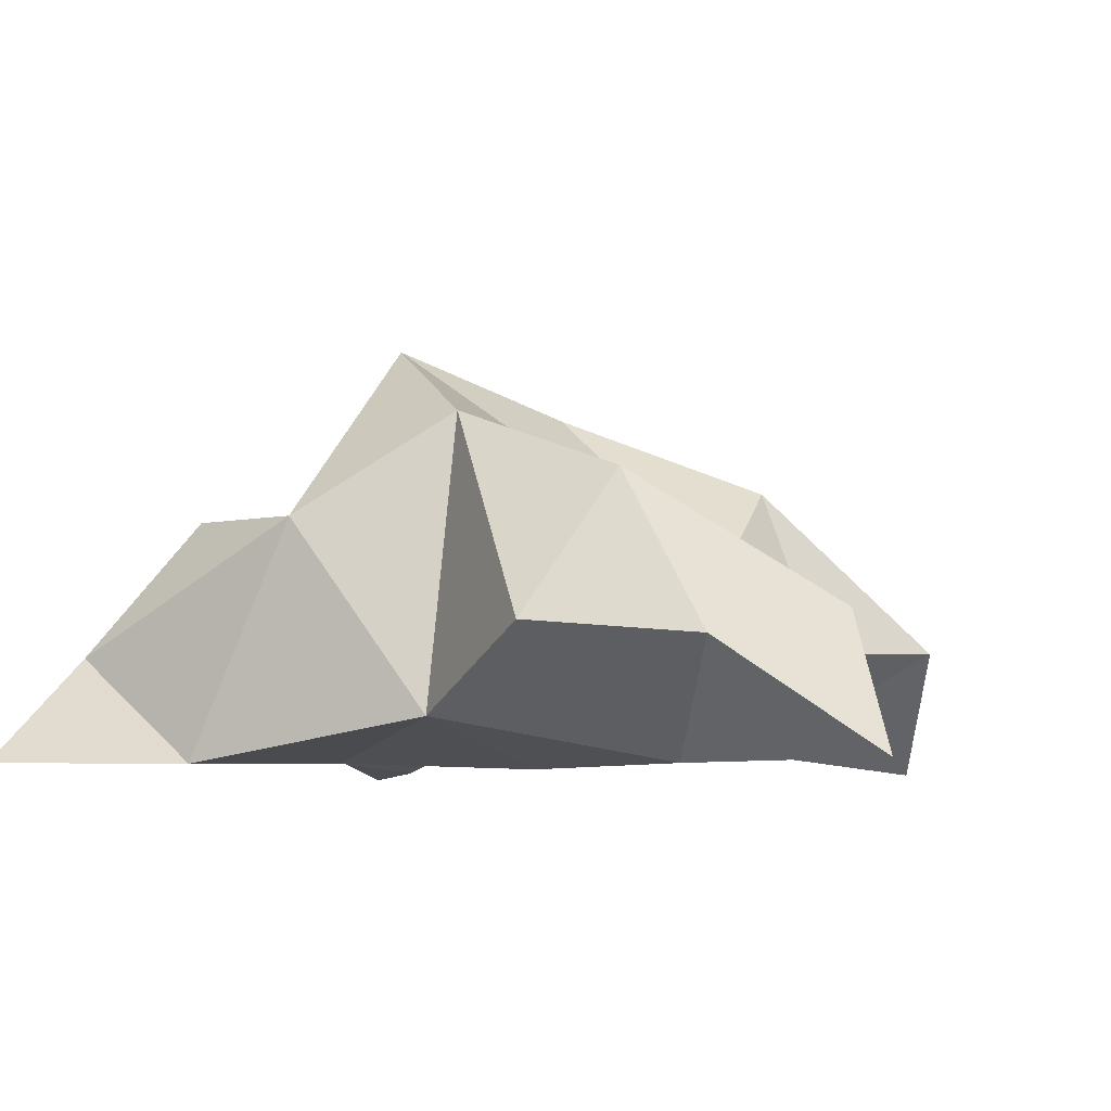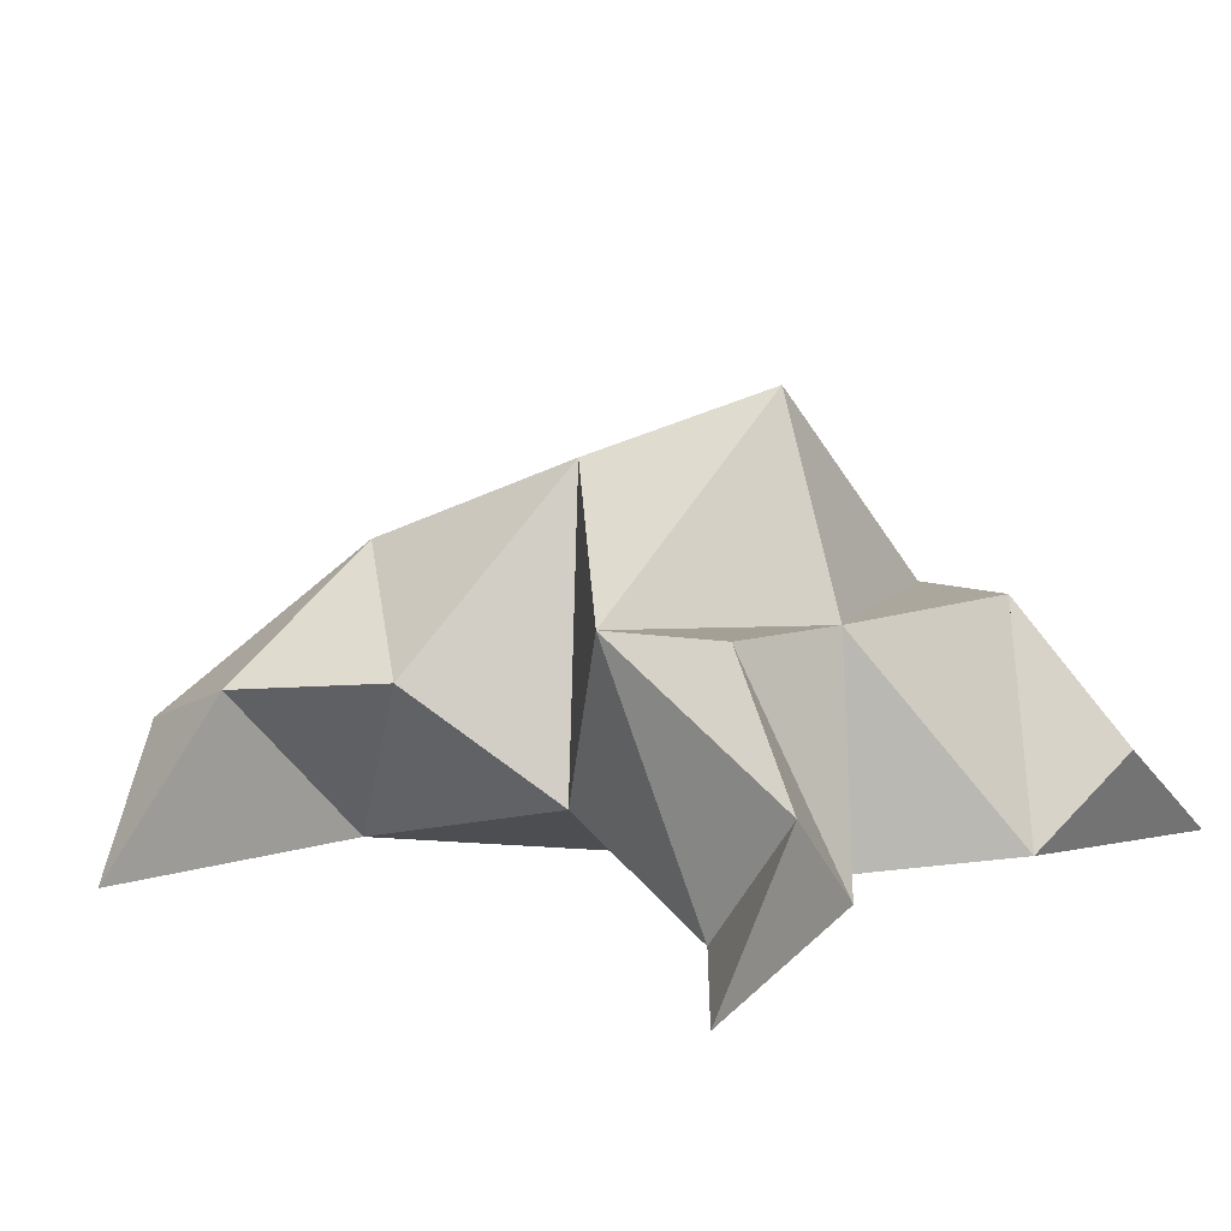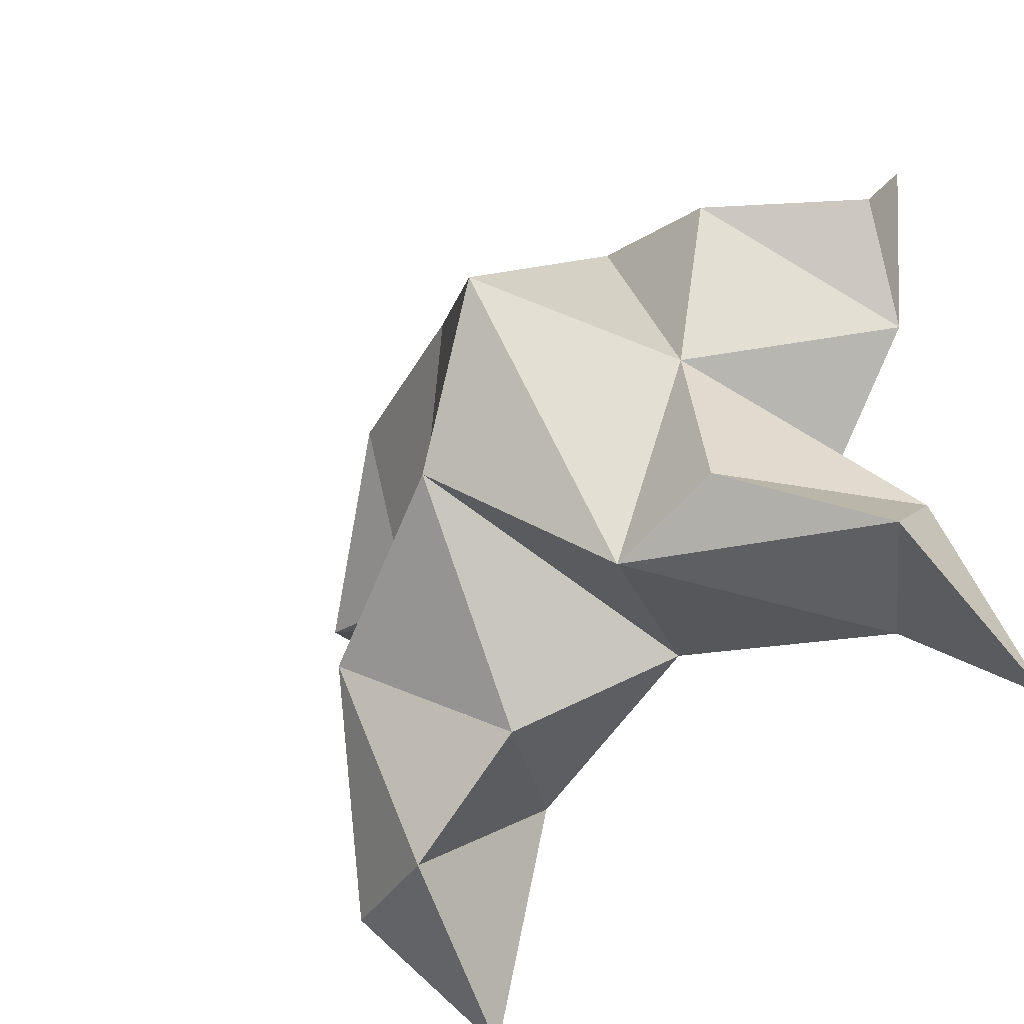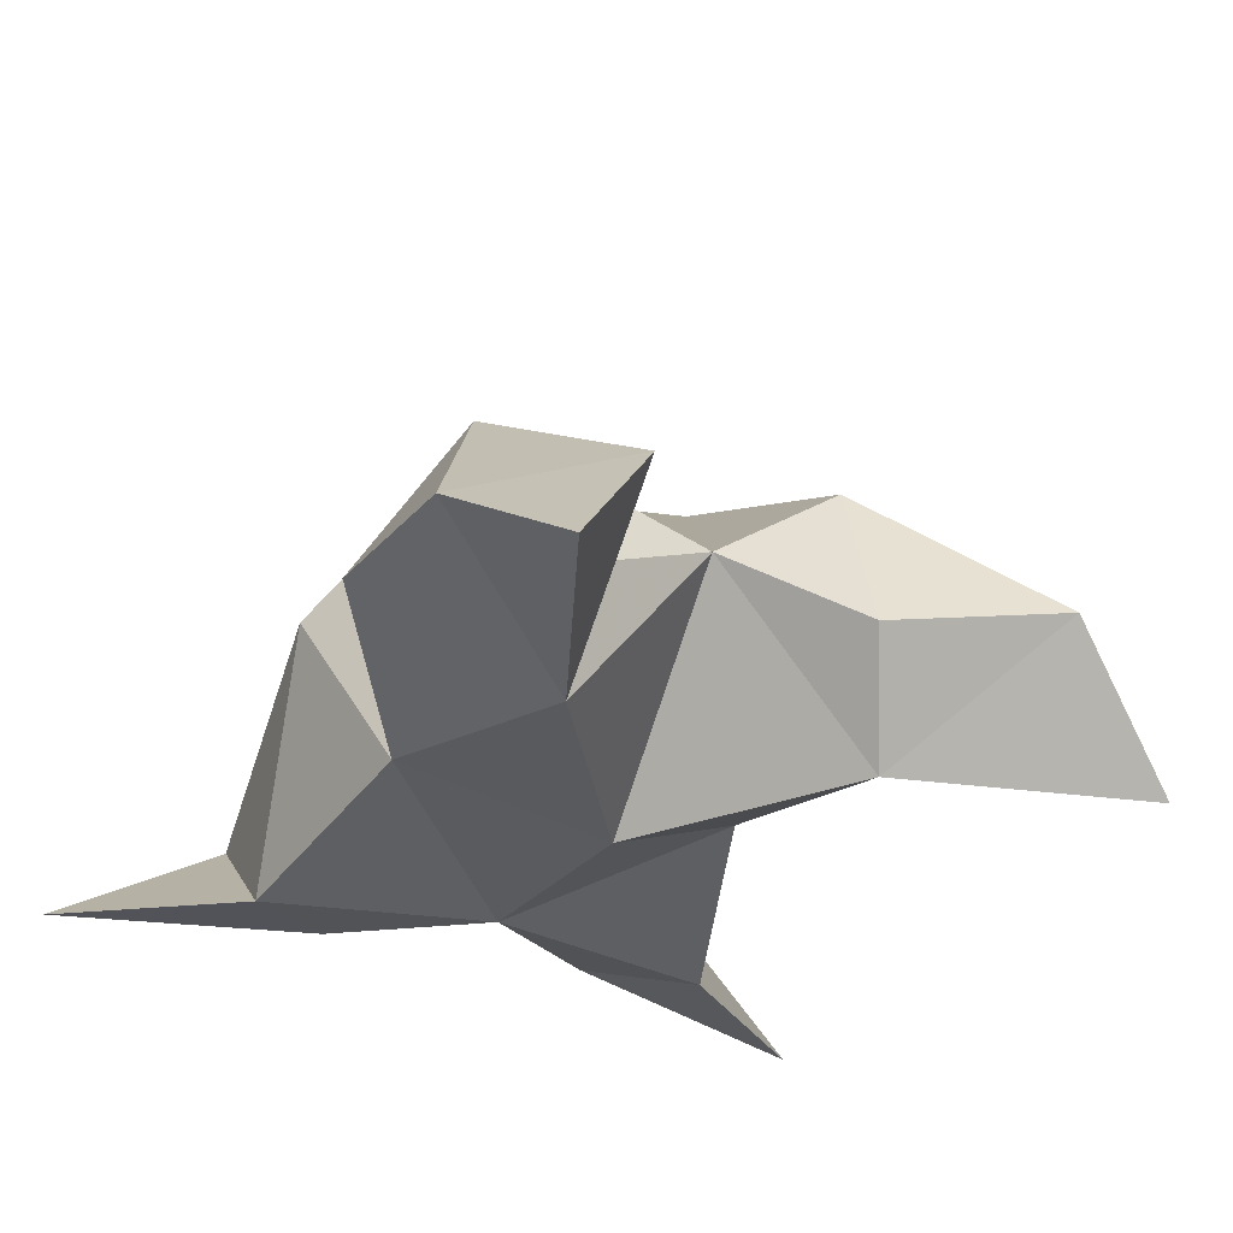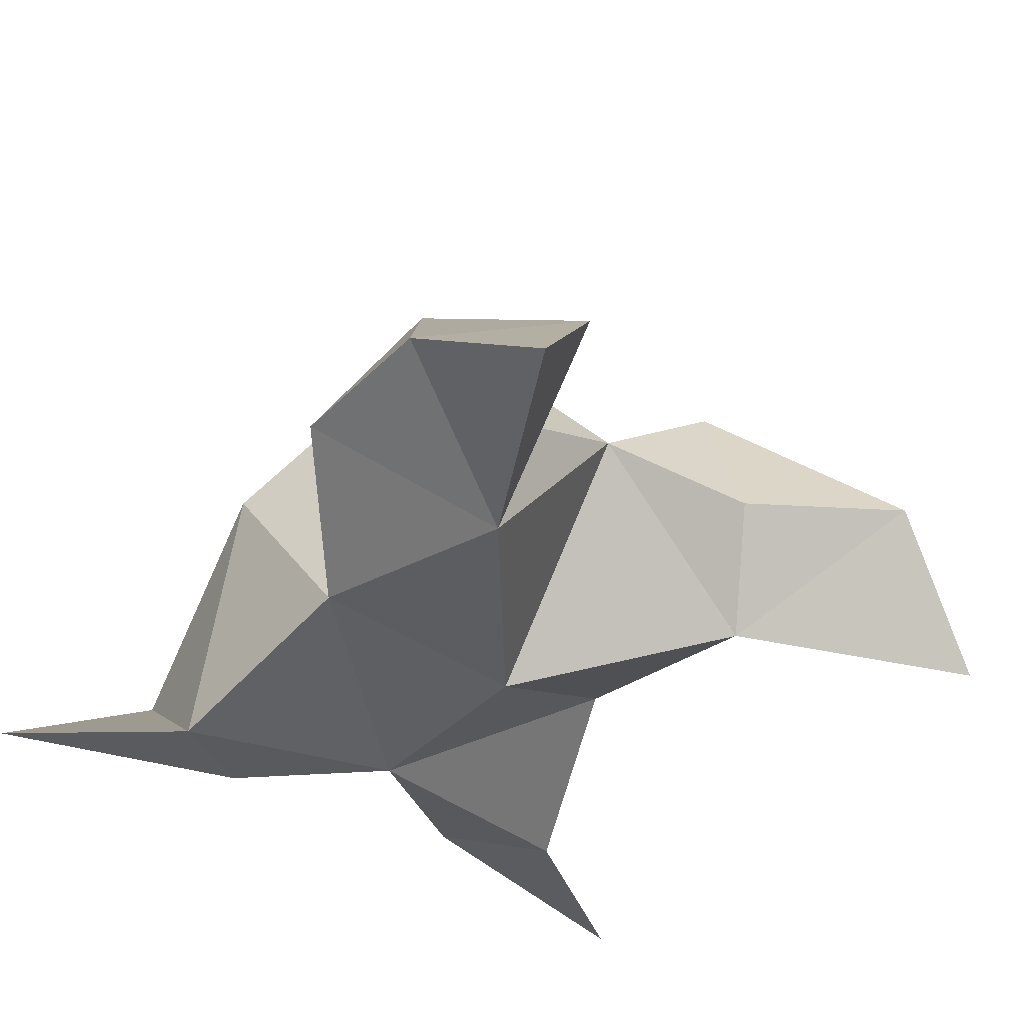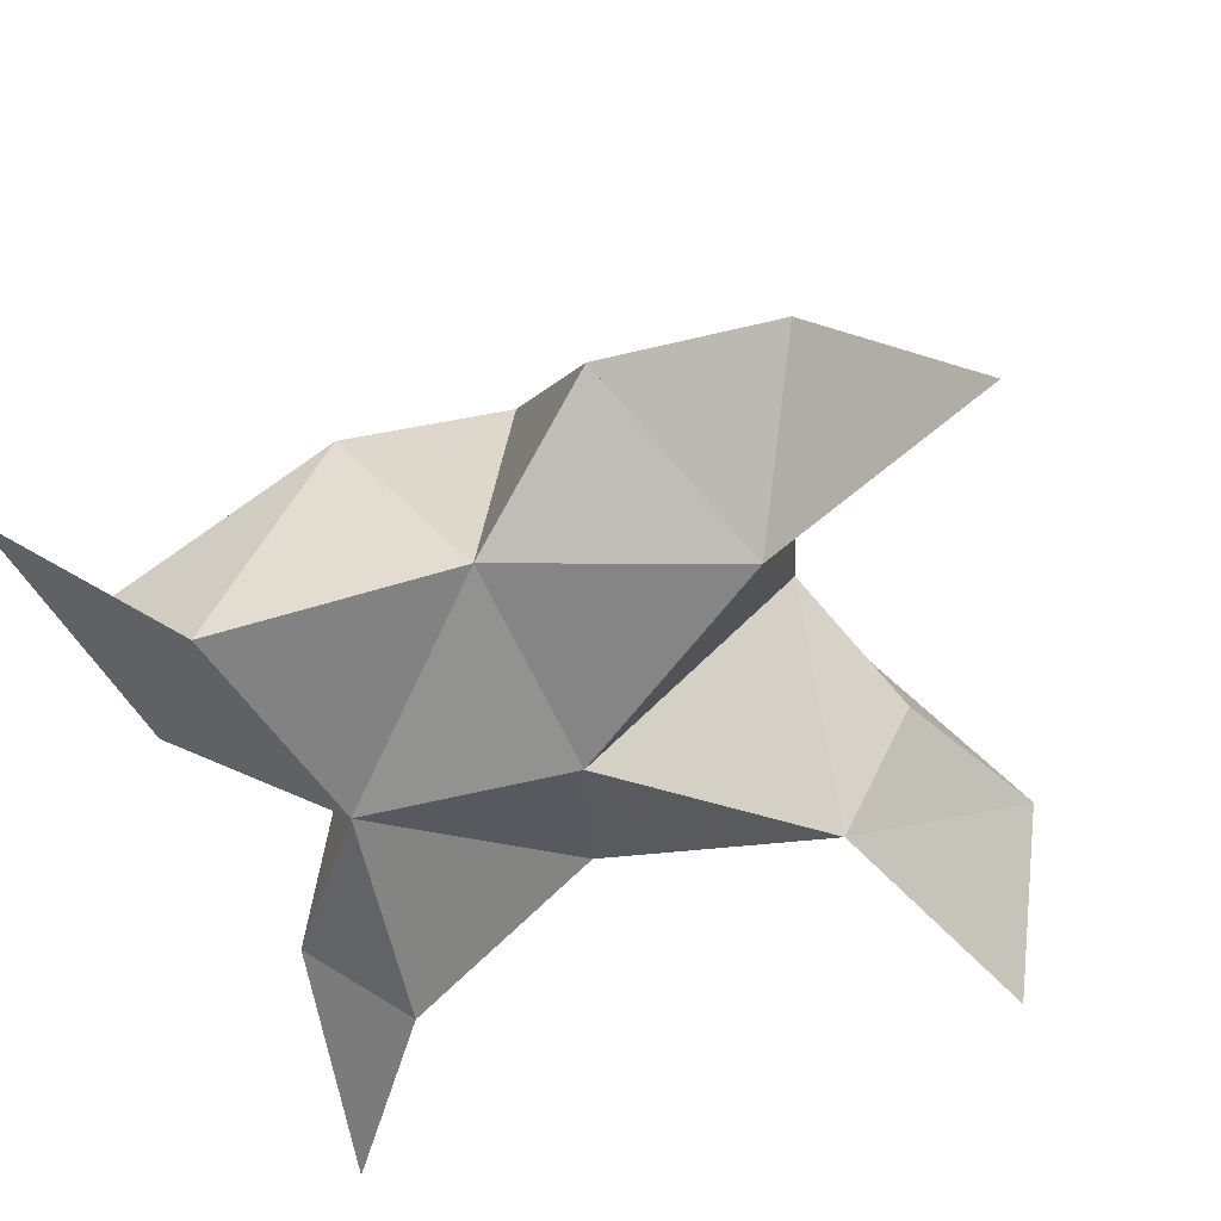
<metadata>
{"format":"obj","ext":"obj","renderer":"f3d","projection":"perspective","resolution":1024,"background":"white","views":[{"elev":-6.6,"azim":25.9,"up":"+Y"},{"elev":8.8,"azim":-138.6,"up":"+Y"},{"elev":-46.2,"azim":-135.2,"up":"+Z"},{"elev":-31.2,"azim":66.3,"up":"+Y"},{"elev":-40.5,"azim":59.5,"up":"+Y"},{"elev":-55.9,"azim":23.2,"up":"+Y"}]}
</metadata>
<code>
v 0.4365 0.1192 0.0405
v 0.4019 0.1448 0.048
v 0.4355 0.1207 0.01987
v 0.4023 0.1482 0.01858
v 0.3857 0.1421 0.0315
v 0.4619 0.1342 0.02501
v 0.4246 0.1 0.02575
v 0.4009 0.1791 0.03505
v 0.3858 0.1015 0.03043
v 0.3606 0.1 0.1035
v 0.4006 0.1432 0.07362
v 0.5072 0.1 0.06672
v 0.3794 0.1004 0.07184
v 0.4252 0.1624 0.05765
v 0.4599 0.1493 0.06485
v 0.4687 0.1237 0.04457
v 0.4952 0.1253 0.05011
v 0.4807 0.1195 0.07775
v 0.4488 0.1227 0.08112
v 0.4645 0.1001 0.05069
v 0.4223 0.1083 0.06309
v 0.3766 0.1442 0.06509
v 0.3562 0.1198 0.0717
v 0.3642 0.1037 0.0552
v 0.3524 0.1 -0.04145
v 0.4001 0.1447 -0.01065
v 0.4726 0.1 -0.04879
v 0.377 0.1006 -0.01221
v 0.4234 0.1677 0.01119
v 0.4606 0.1525 0.000612
v 0.4724 0.1215 0.001624
v 0.4847 0.123 -0.02691
v 0.461 0.1312 -0.032
v 0.4358 0.1335 -0.01837
v 0.4569 0.1031 -0.005659
v 0.4141 0.1136 -0.001604
v 0.3792 0.1445 -0.004298
v 0.3592 0.1228 -0.01429
v 0.3638 0.1057 0.005602
f 1 2 4
f 1 2 7
f 1 2 8
f 1 2 14
f 1 2 21
f 1 2 29
f 1 3 4
f 1 3 6
f 1 3 7
f 1 3 29
f 1 4 7
f 1 4 8
f 1 4 29
f 1 6 7
f 1 6 8
f 1 6 14
f 1 6 15
f 1 6 20
f 1 6 29
f 1 7 20
f 1 7 21
f 1 8 14
f 1 8 29
f 1 14 15
f 1 14 19
f 1 14 21
f 1 15 19
f 1 15 20
f 1 19 20
f 1 19 21
f 1 20 21
f 2 4 5
f 2 4 7
f 2 4 8
f 2 4 9
f 2 4 29
f 2 5 8
f 2 5 9
f 2 5 11
f 2 7 9
f 2 7 21
f 2 8 11
f 2 8 14
f 2 8 29
f 2 9 11
f 2 9 21
f 2 11 14
f 2 11 21
f 2 14 21
f 3 4 7
f 3 4 29
f 3 4 36
f 3 6 7
f 3 6 29
f 3 6 30
f 3 6 35
f 3 7 35
f 3 7 36
f 3 29 30
f 3 29 34
f 3 29 36
f 3 30 34
f 3 30 35
f 3 34 35
f 3 34 36
f 3 35 36
f 4 5 8
f 4 5 9
f 4 5 26
f 4 7 9
f 4 7 36
f 4 8 26
f 4 8 29
f 4 9 26
f 4 9 36
f 4 26 29
f 4 26 36
f 4 29 36
f 5 8 11
f 5 8 26
f 5 9 11
f 5 9 22
f 5 9 24
f 5 9 26
f 5 9 37
f 5 9 39
f 5 11 22
f 5 22 24
f 5 26 37
f 5 37 39
f 6 7 20
f 6 7 35
f 6 8 14
f 6 8 29
f 6 14 15
f 6 15 16
f 6 15 20
f 6 16 20
f 6 29 30
f 6 30 31
f 6 30 35
f 6 31 35
f 7 9 21
f 7 9 36
f 7 20 21
f 7 35 36
f 8 11 14
f 8 26 29
f 9 11 13
f 9 11 21
f 9 11 22
f 9 13 21
f 9 13 22
f 9 13 24
f 9 22 24
f 9 26 28
f 9 26 36
f 9 26 37
f 9 28 36
f 9 28 37
f 9 28 39
f 9 37 39
f 10 13 23
f 10 13 24
f 10 23 24
f 11 13 21
f 11 13 22
f 11 13 23
f 11 14 21
f 11 22 23
f 12 17 18
f 12 17 20
f 12 18 20
f 13 22 23
f 13 22 24
f 13 23 24
f 14 15 19
f 14 19 21
f 15 16 17
f 15 16 18
f 15 16 19
f 15 16 20
f 15 17 18
f 15 17 20
f 15 18 19
f 15 18 20
f 15 19 20
f 16 17 18
f 16 17 20
f 16 18 19
f 16 18 20
f 16 19 20
f 17 18 20
f 18 19 20
f 19 20 21
f 22 23 24
f 25 28 38
f 25 28 39
f 25 38 39
f 26 28 36
f 26 28 37
f 26 28 38
f 26 29 36
f 26 37 38
f 27 32 33
f 27 32 35
f 27 33 35
f 28 37 38
f 28 37 39
f 28 38 39
f 29 30 34
f 29 34 36
f 30 31 32
f 30 31 33
f 30 31 34
f 30 31 35
f 30 32 33
f 30 32 35
f 30 33 34
f 30 33 35
f 30 34 35
f 31 32 33
f 31 32 35
f 31 33 34
f 31 33 35
f 31 34 35
f 32 33 35
f 33 34 35
f 34 35 36
f 37 38 39

</code>
